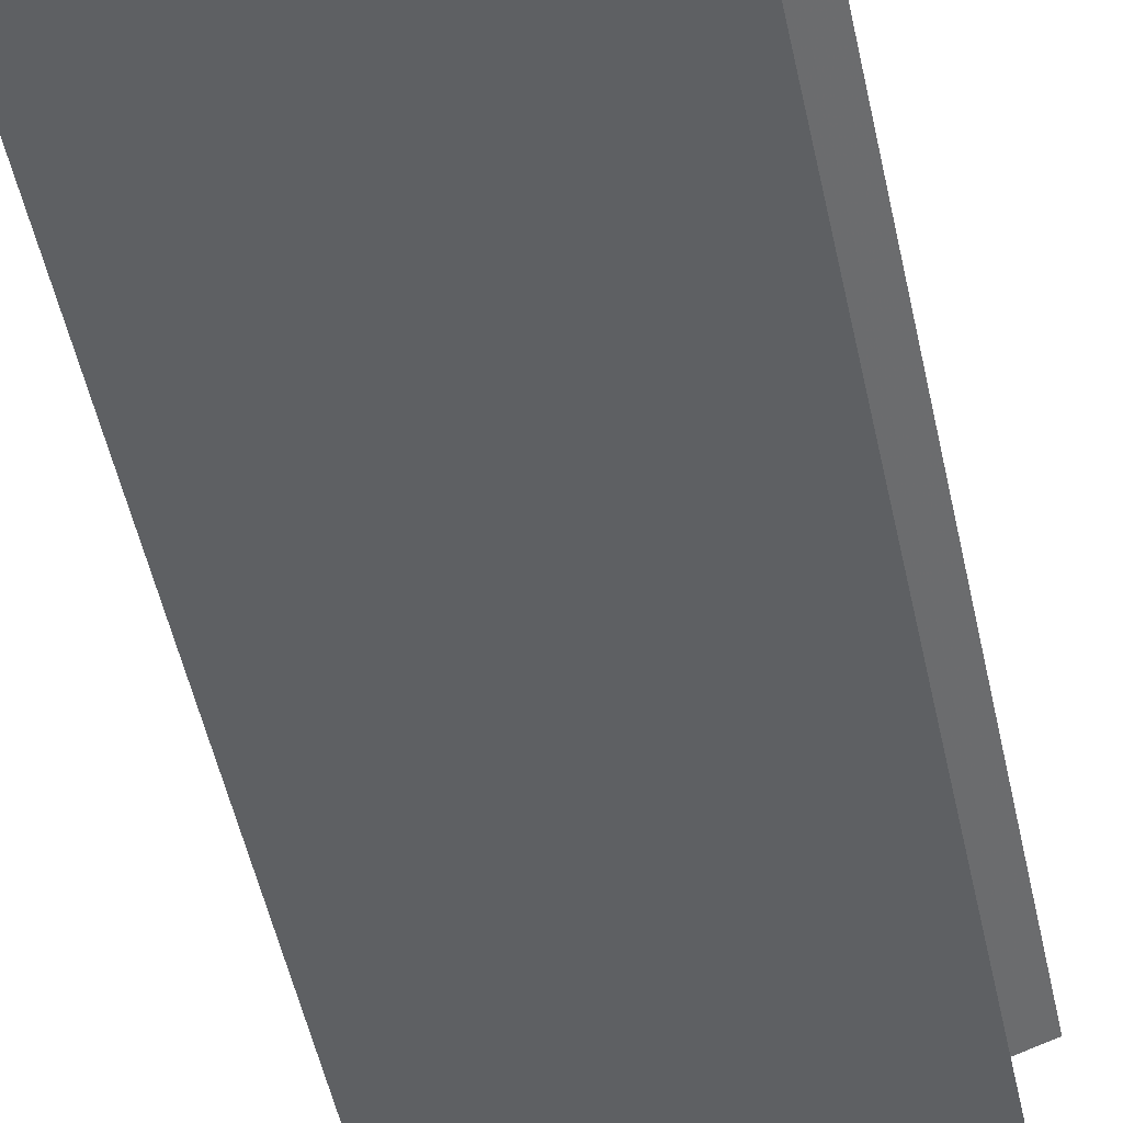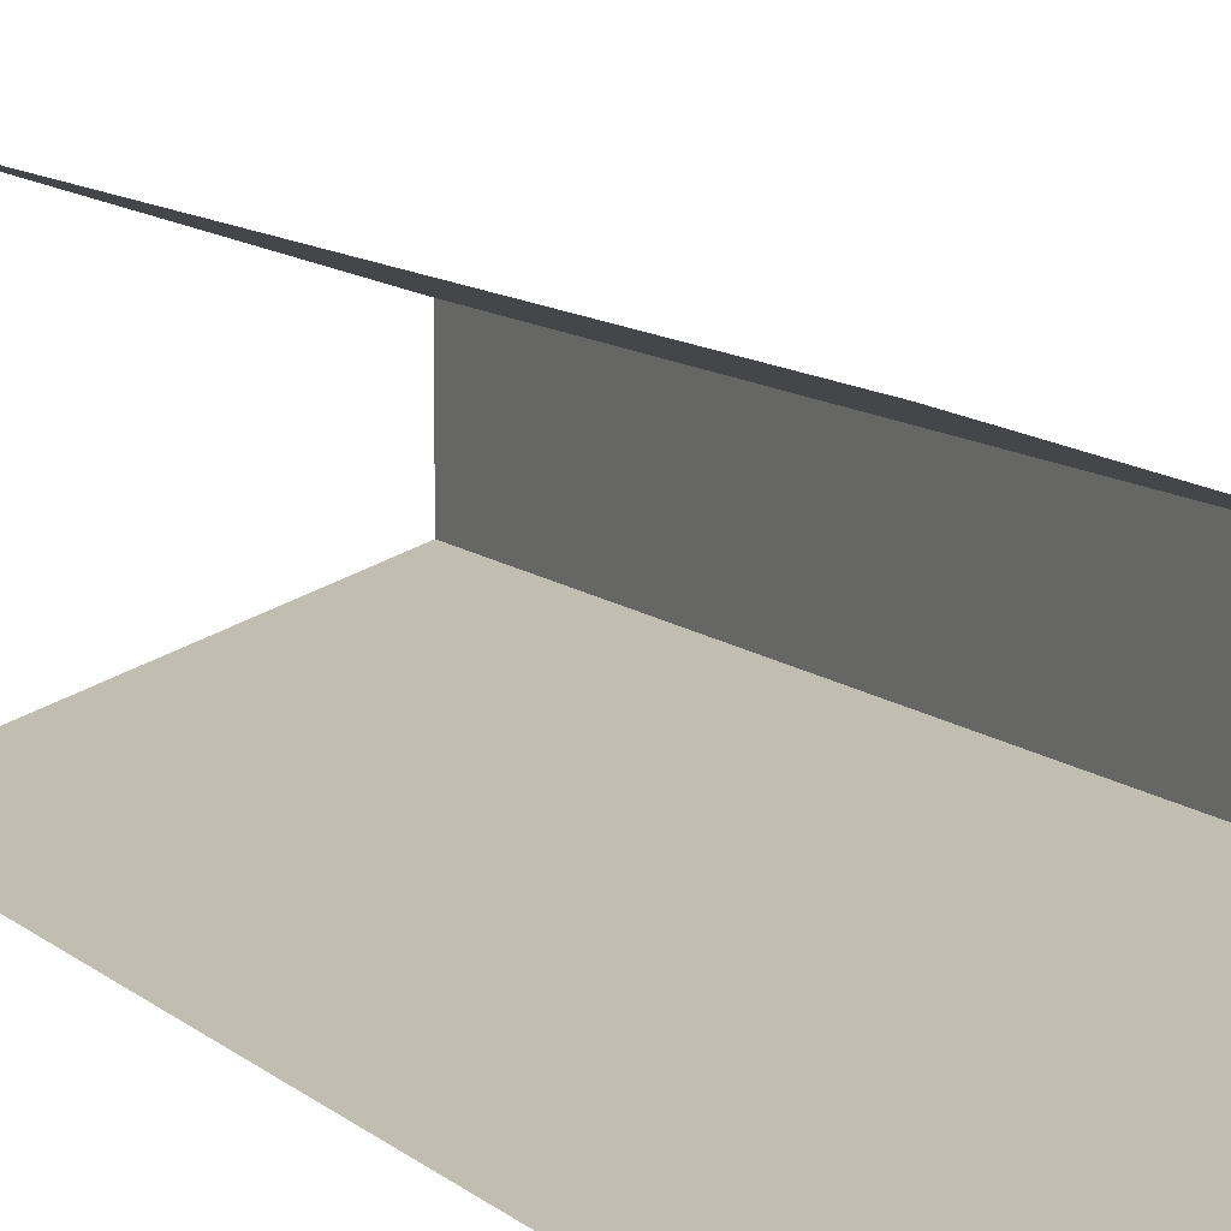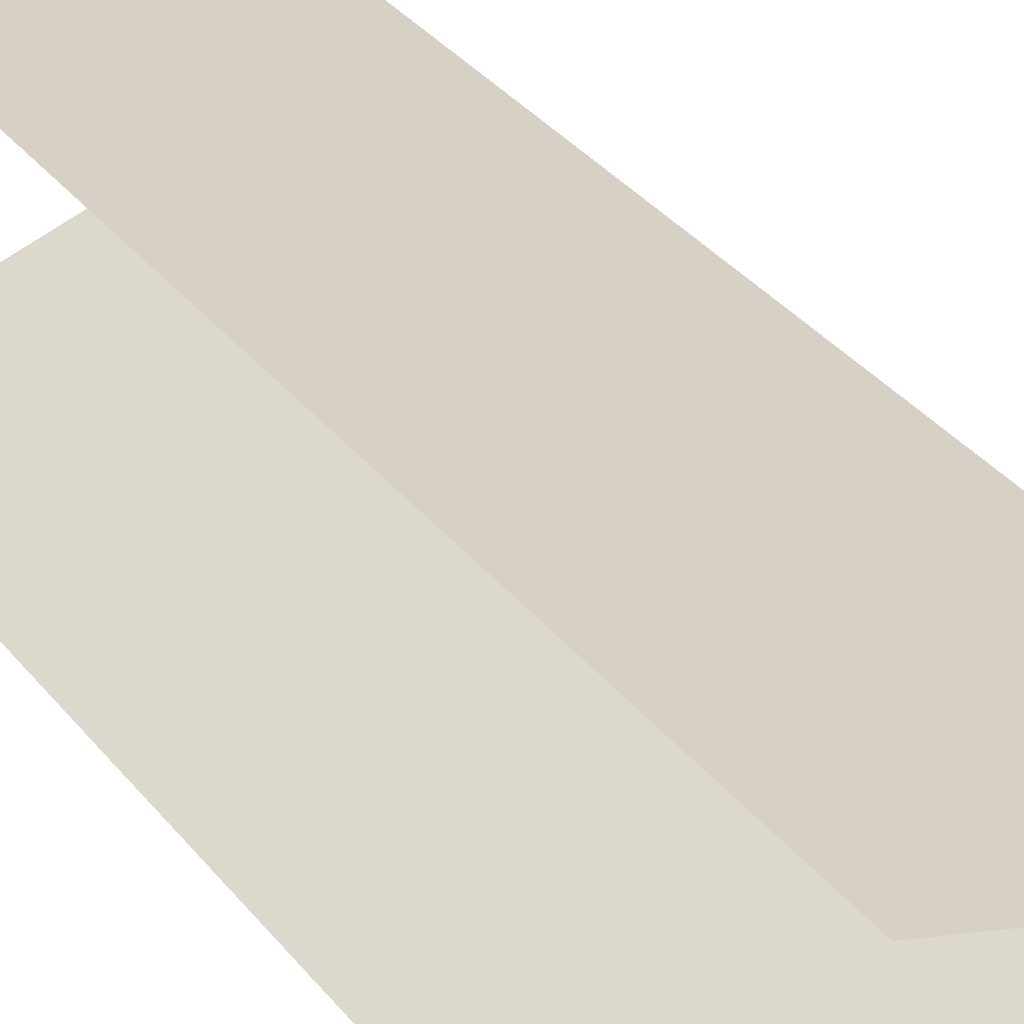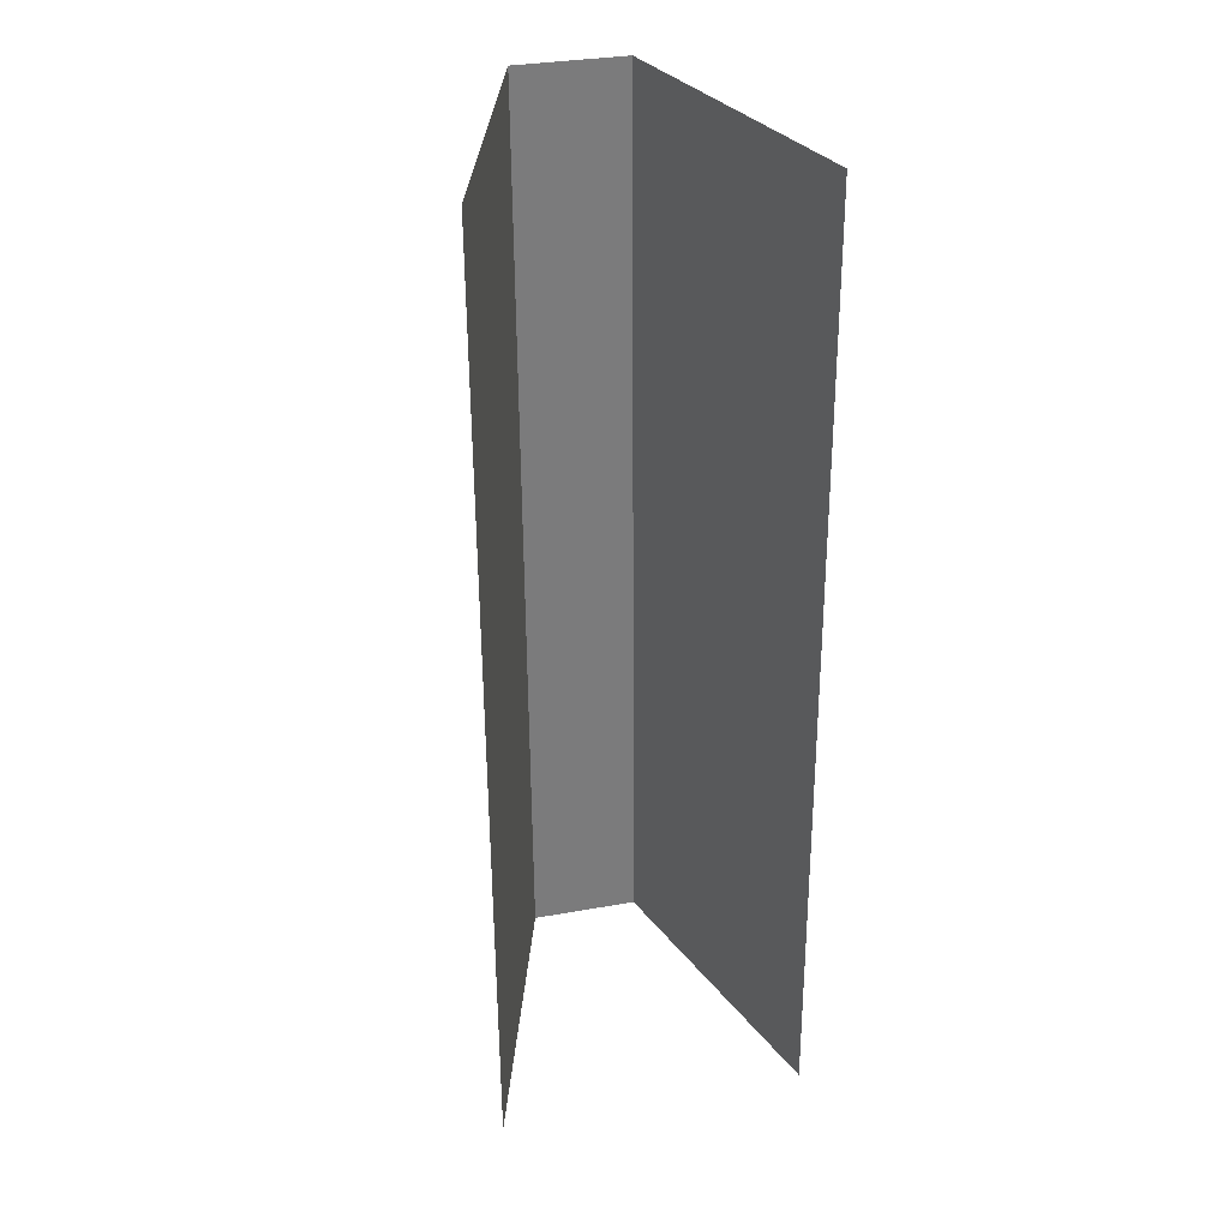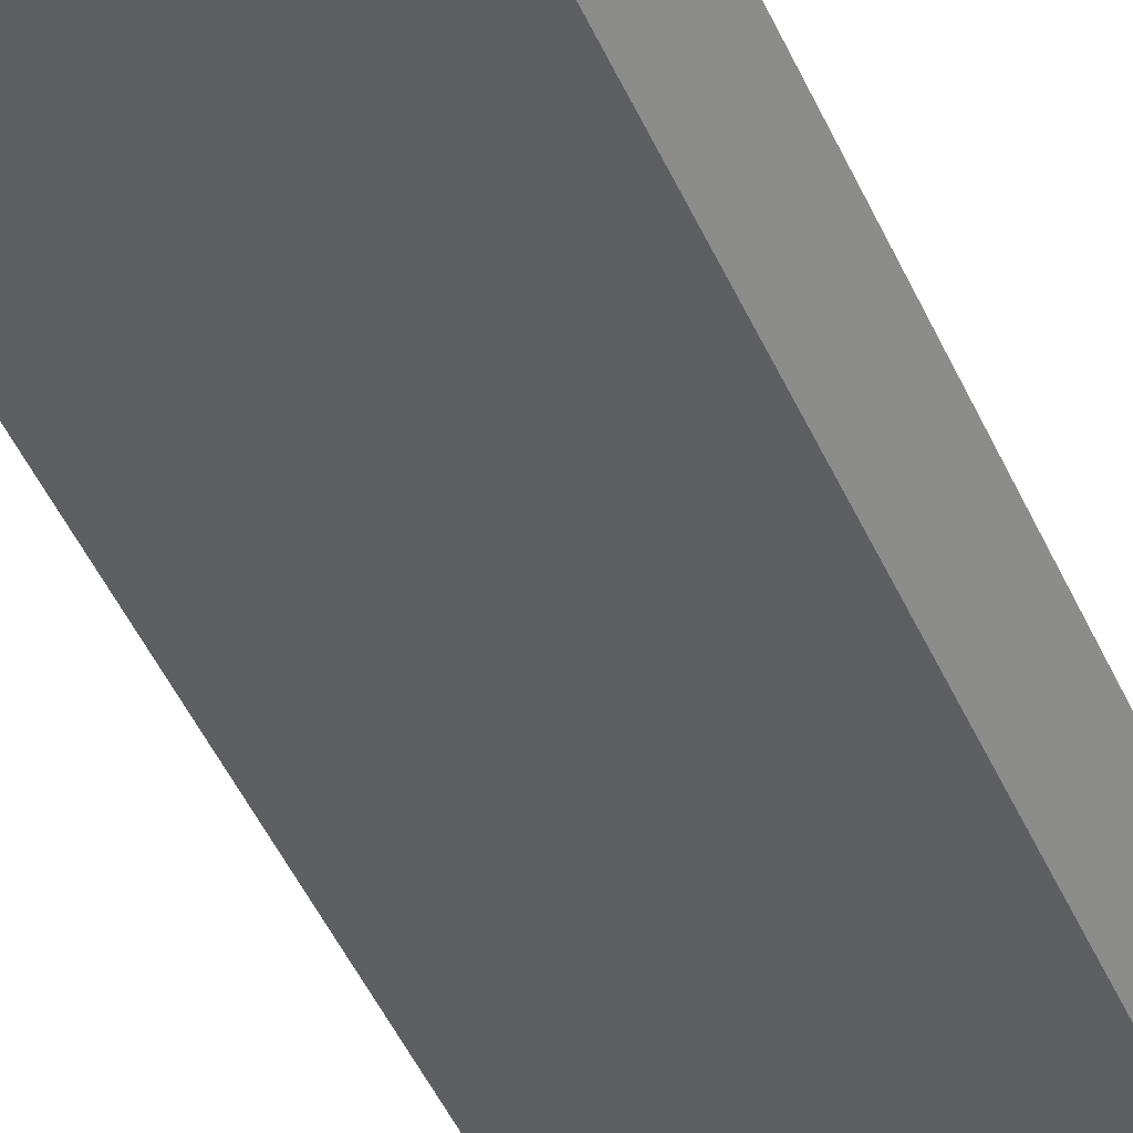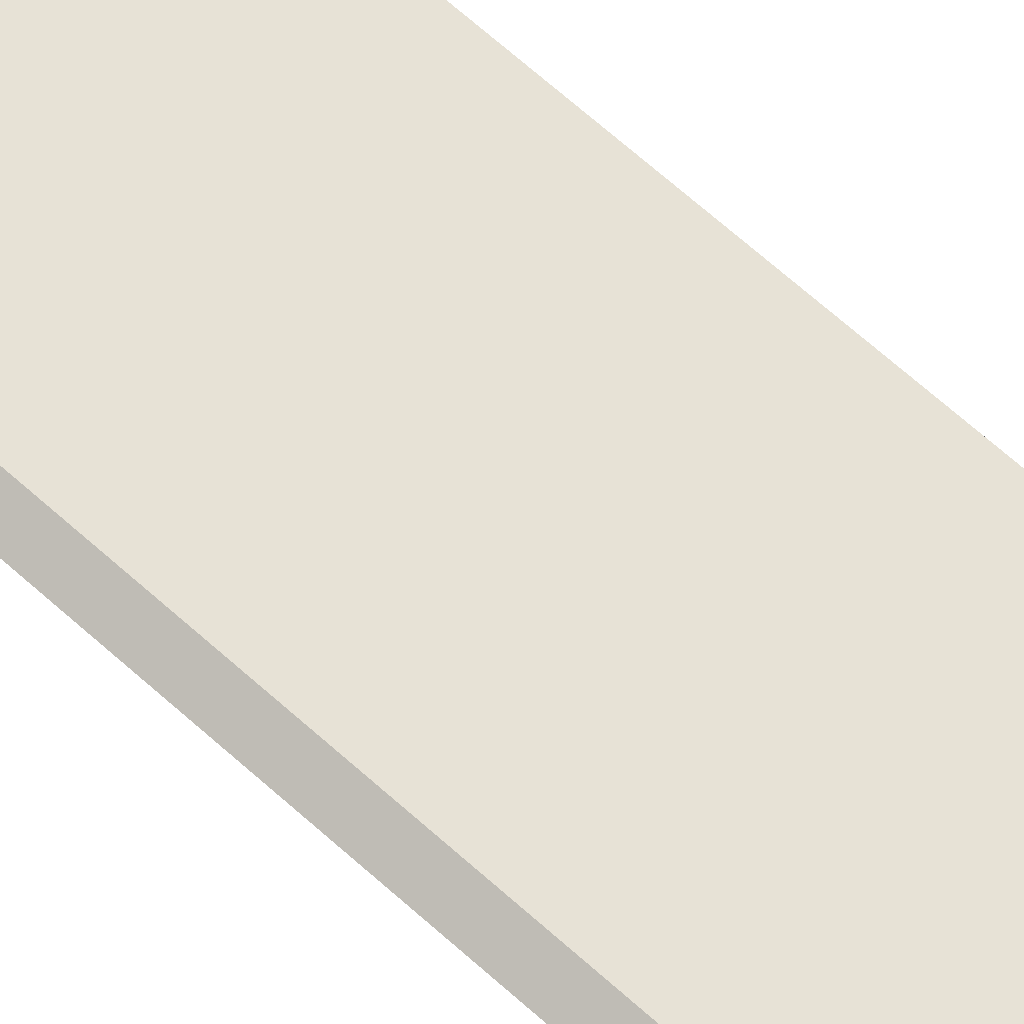
<metadata>
{"format":"obj","ext":"obj","renderer":"f3d","projection":"perspective","resolution":1024,"background":"white","views":[{"elev":-49.4,"azim":-166.9,"up":"+Y"},{"elev":10.6,"azim":-25.7,"up":"+Y"},{"elev":34.4,"azim":-31.2,"up":"+Y"},{"elev":33.1,"azim":-103.9,"up":"+Z"},{"elev":-56.3,"azim":-152.7,"up":"+Y"},{"elev":76.8,"azim":-48.2,"up":"+Y"}]}
</metadata>
<code>
v 0.3988 -0.03232 -0.105
v 0.3988 -0.03232 -0.1088
v 0.3988 -0.03276 -0.1088
v 0.3988 -0.03276 -0.105
v 0.3977 -0.03194 -0.105
v 0.3976 -0.03194 -0.1088
v 0.3976 -0.03314 -0.1088
v 0.3977 -0.03314 -0.105
f 2 3 1
f 1 3 4
f 5 2 1
f 8 4 3
f 6 2 5
f 8 3 7

</code>
